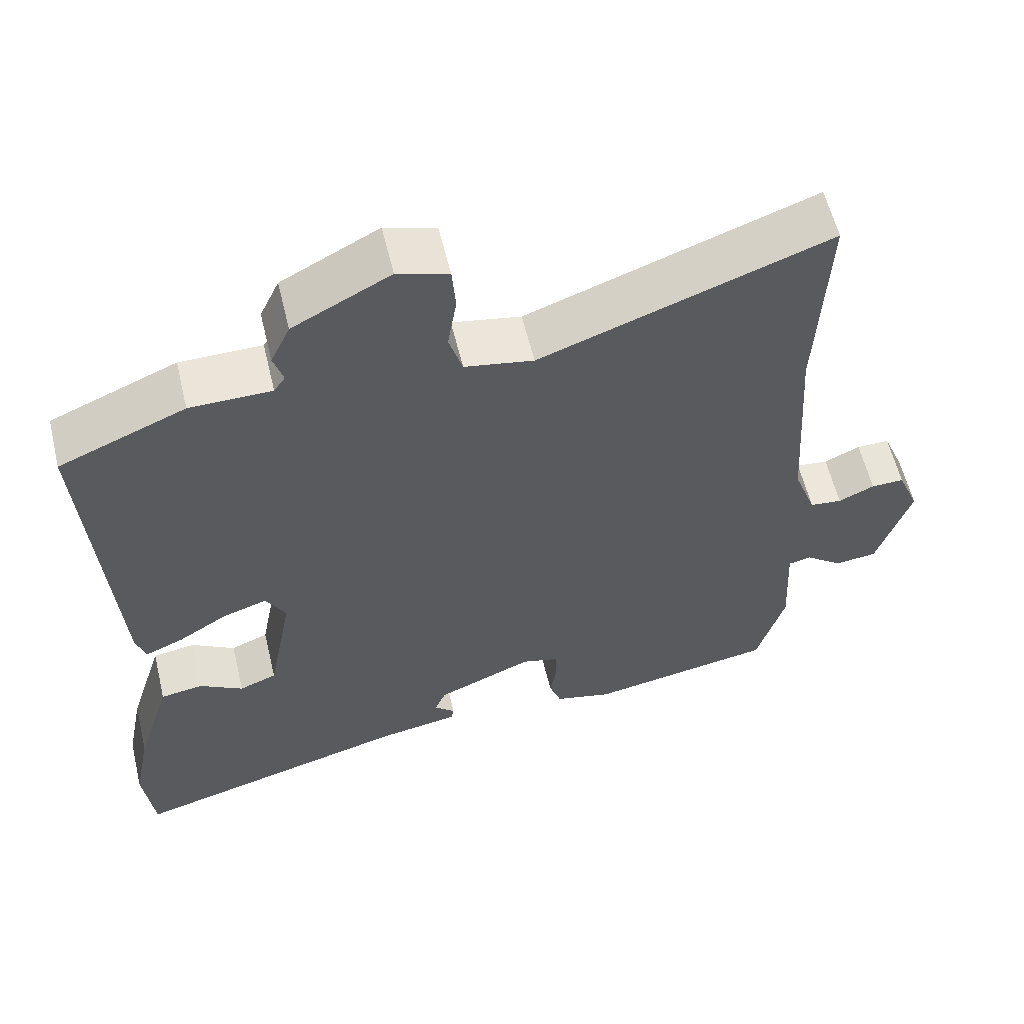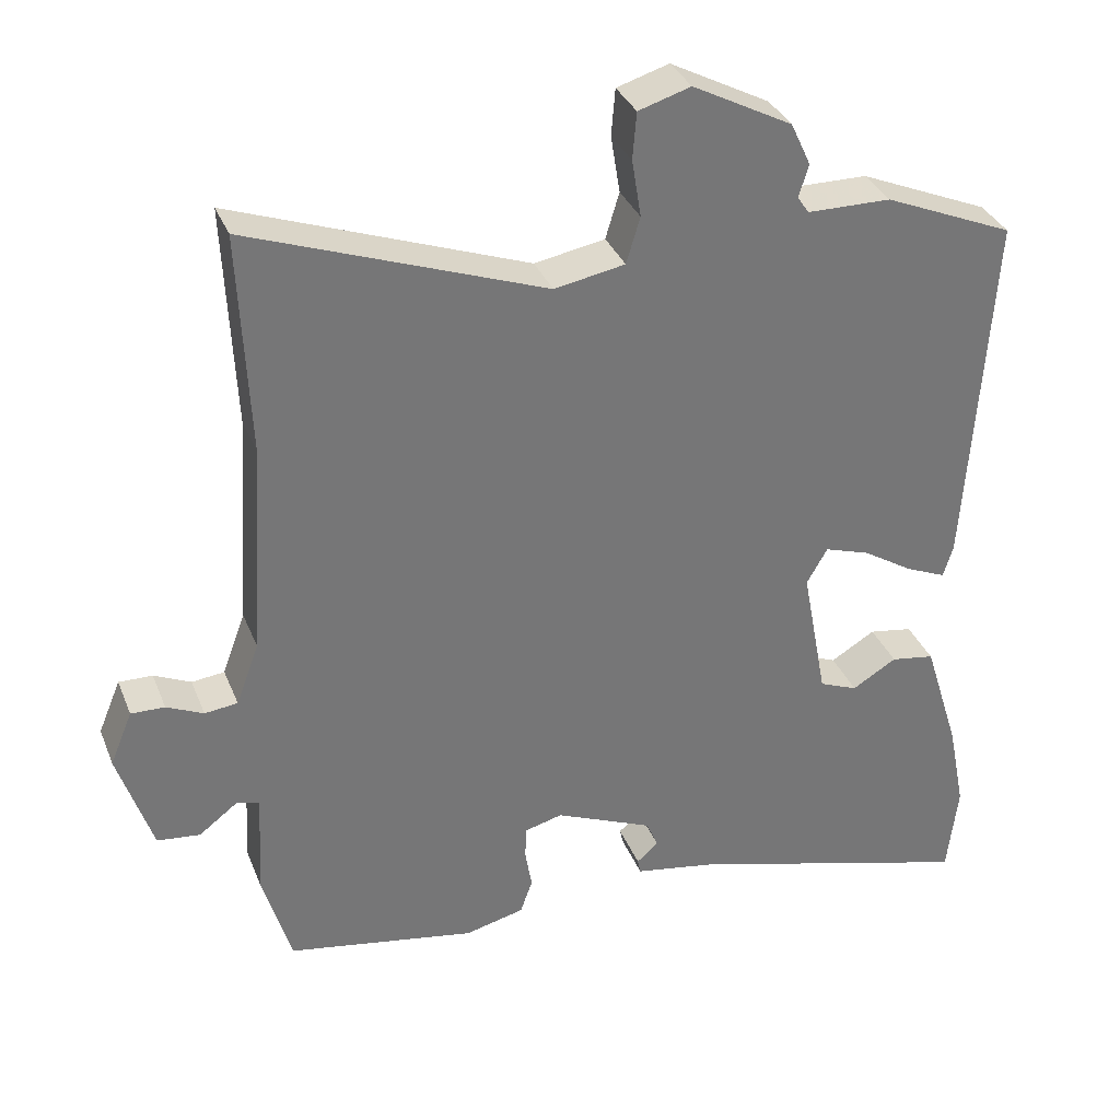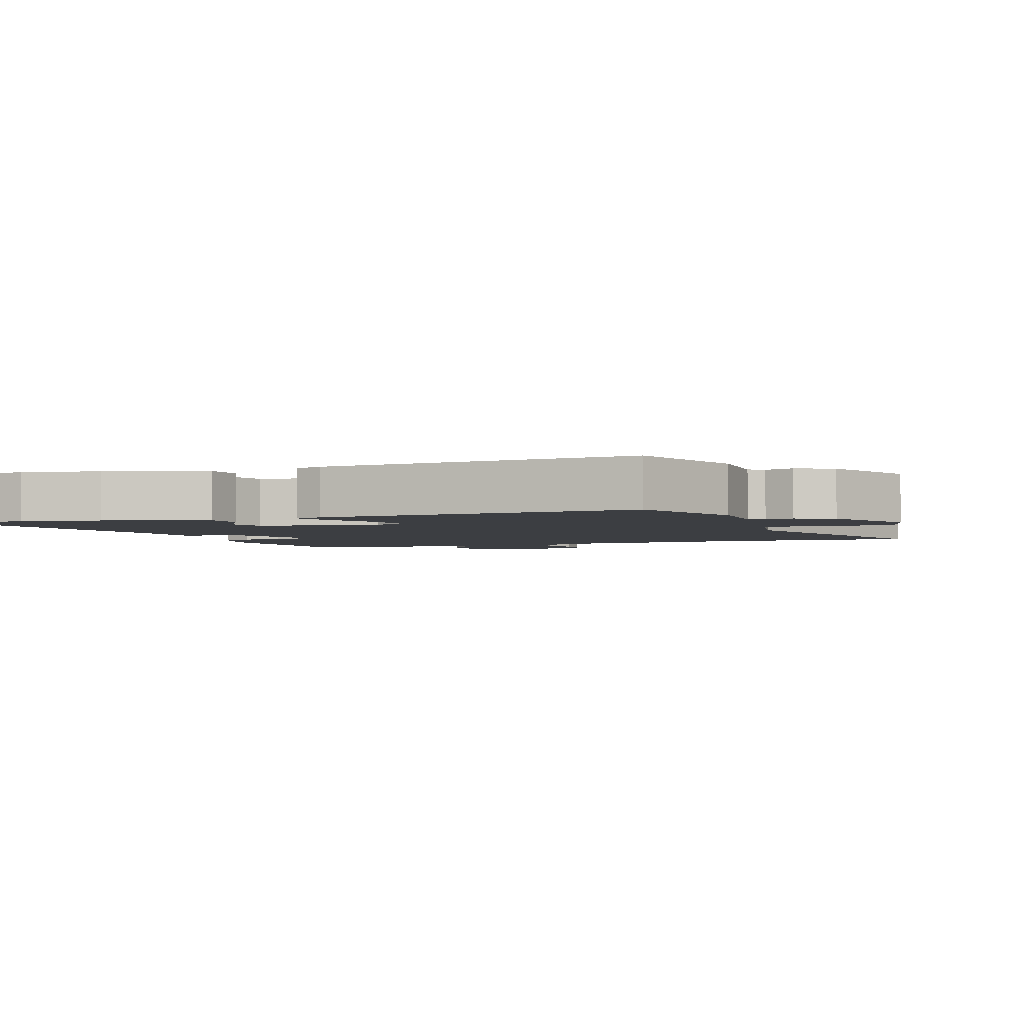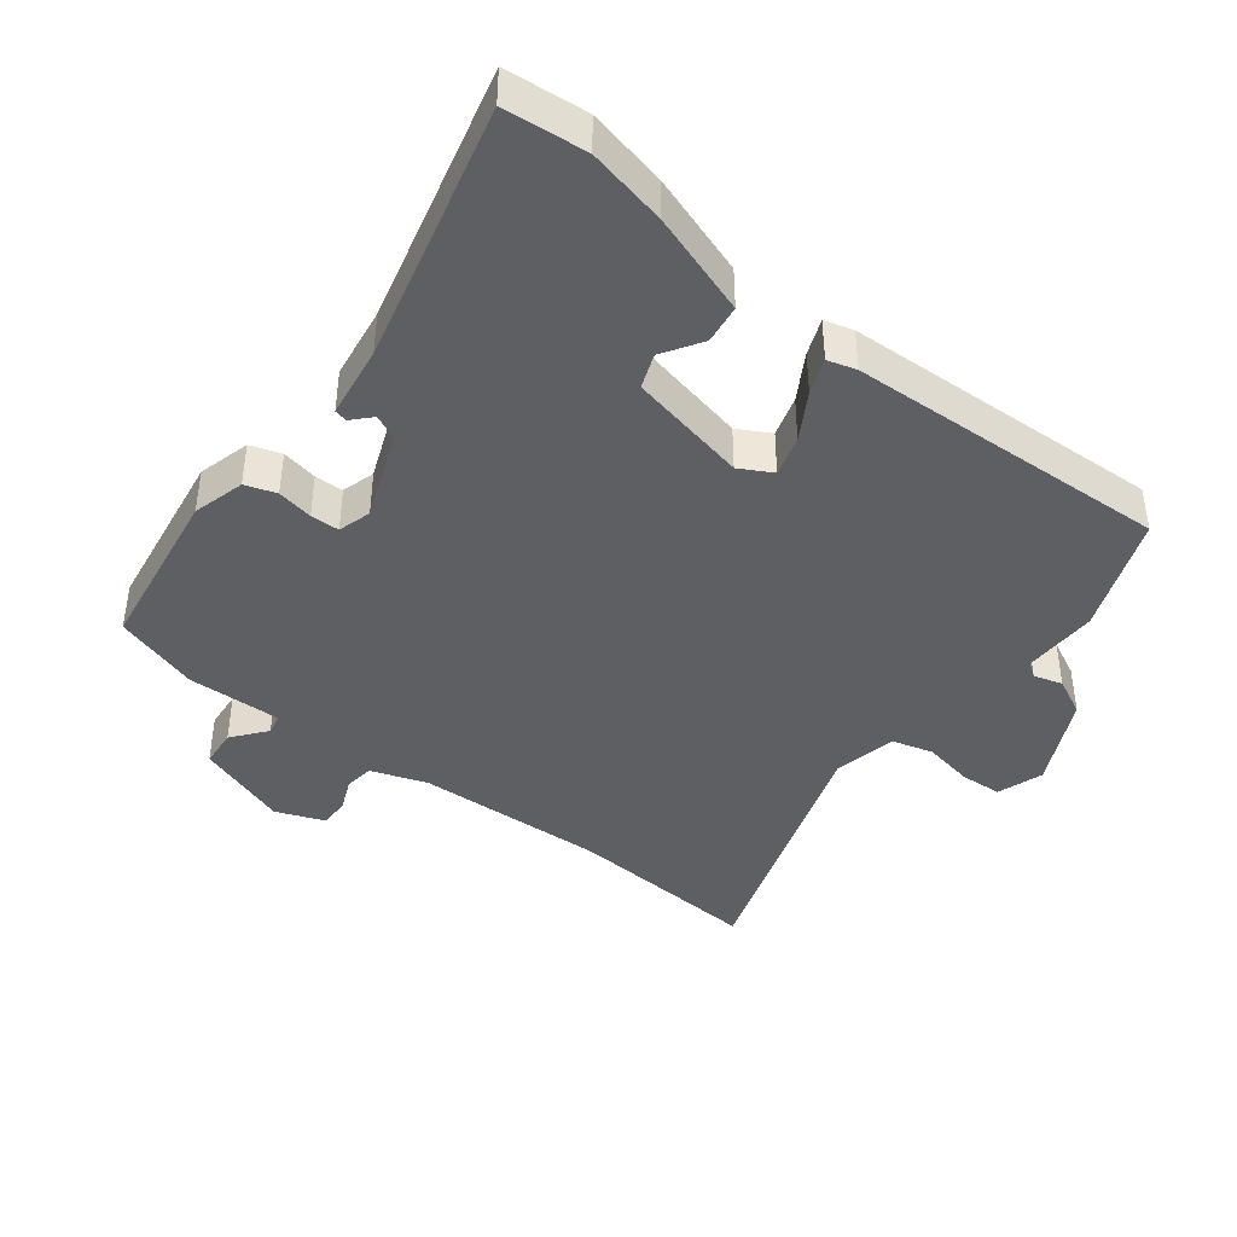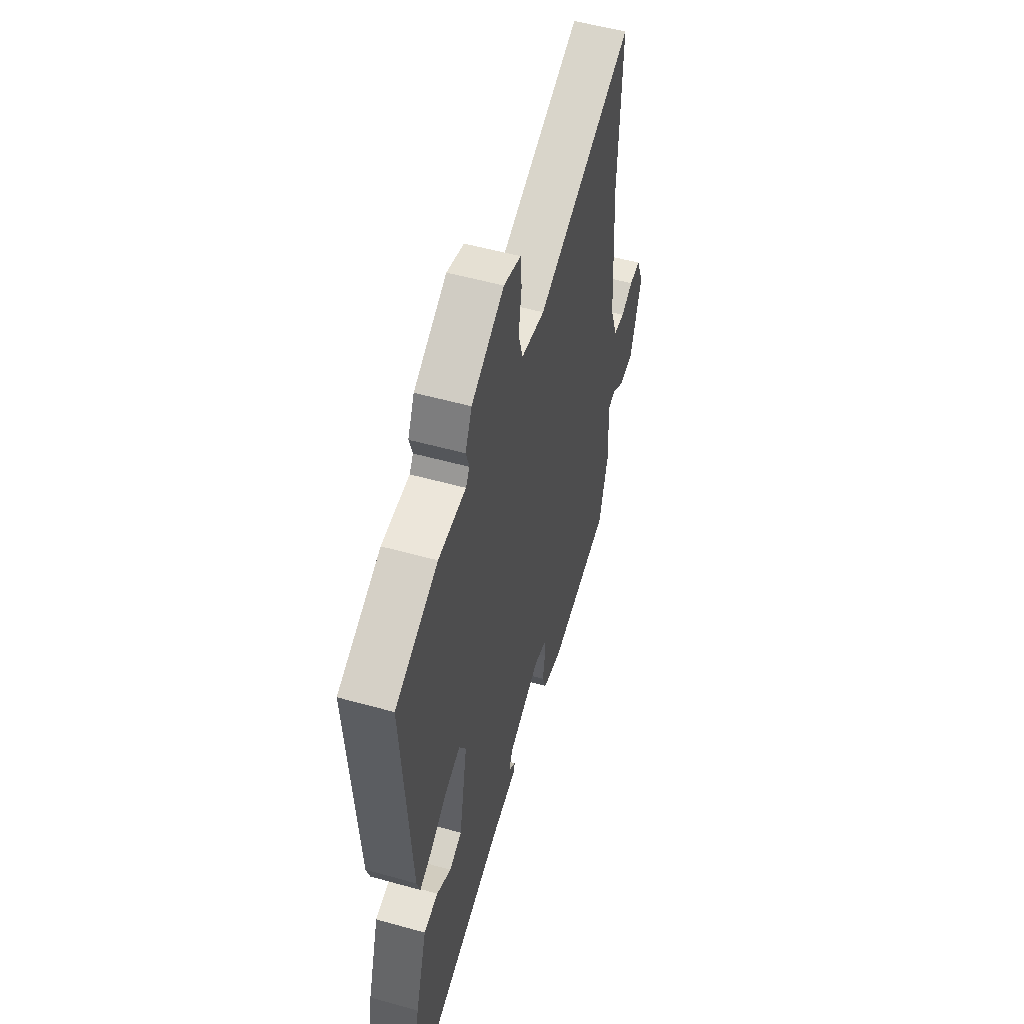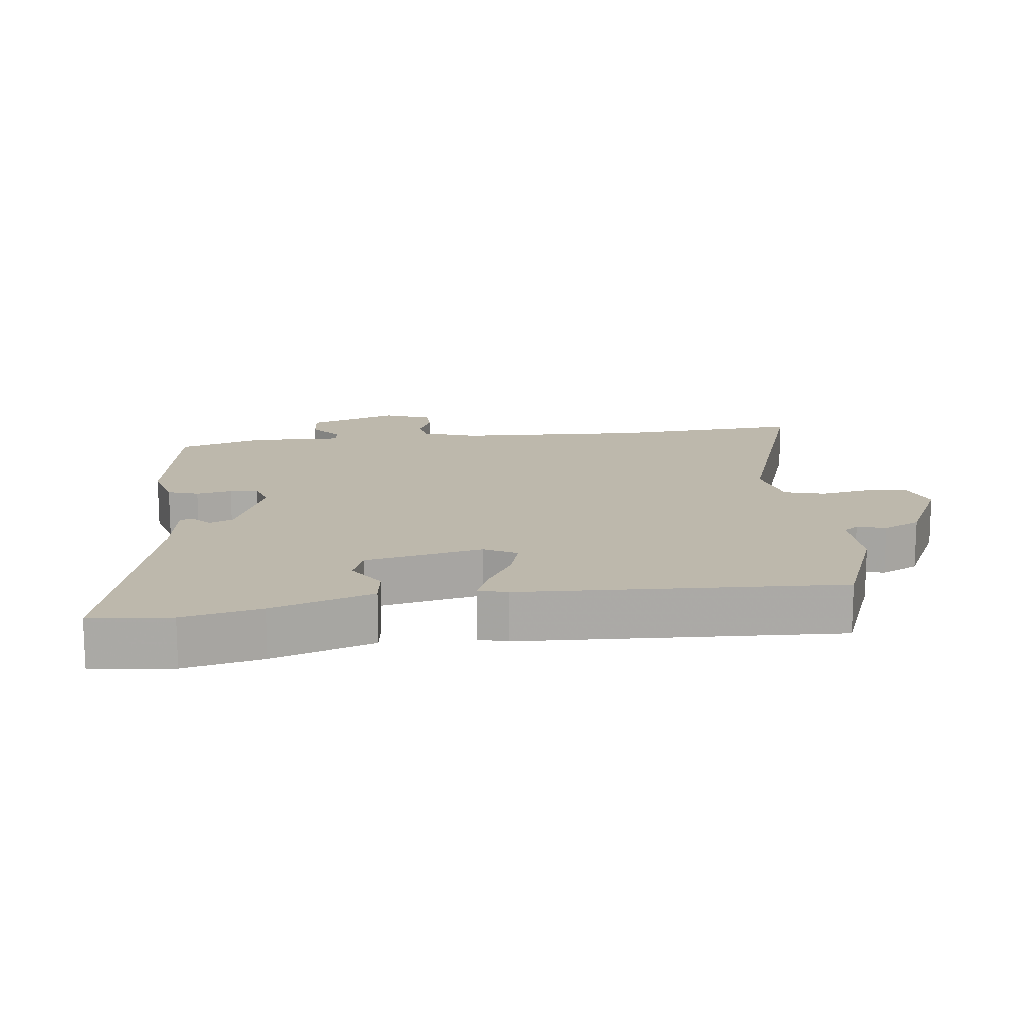
<metadata>
{"format":"obj","ext":"obj","renderer":"f3d","projection":"perspective","resolution":1024,"background":"white","views":[{"elev":58.7,"azim":-13.5,"up":"+Z"},{"elev":33.8,"azim":160.2,"up":"+Z"},{"elev":-3.2,"azim":-70.4,"up":"+Y"},{"elev":-41.6,"azim":-129.1,"up":"+Y"},{"elev":53.5,"azim":-73.4,"up":"+Z"},{"elev":14.7,"azim":-98.2,"up":"+Y"}]}
</metadata>
<code>
v -0.491 0.07 -0.577
v -0.505 0.07 -0.457
v -0.482 0.07 -0.34
v -0.435 0.07 -0.189
v -0.378 0.07 -0.18
v -0.32 0.07 -0.215
v -0.27 0.07 -0.195
v -0.237 0.07 -0.019
v -0.264 0.07 0.028
v -0.323 0.07 0.009
v -0.389 0.07 -0.032
v -0.441 0.07 -0.054
v -0.454 0.07 -0.012
v -0.486 0.07 0.46
v -0.317 0.07 0.531
v -0.208 0.07 0.532
v -0.193 0.07 0.554
v -0.206 0.07 0.596
v -0.18 0.07 0.652
v -0.05 0.07 0.72
v 0.018 0.07 0.699
v 0.023 0.07 0.638
v 0.011 0.07 0.563
v 0.029 0.07 0.503
v 0.121 0.07 0.486
v 0.506 0.07 0.625
v 0.493 0.07 0.338
v 0.511 0.07 0.059
v 0.541 0.07 -0.022
v 0.584 0.07 -0.027
v 0.632 0.07 -0.005
v 0.676 0.07 -0.004
v 0.705 0.07 -0.074
v 0.66 0.07 -0.211
v 0.604 0.07 -0.217
v 0.554 0.07 -0.179
v 0.524 0.07 -0.186
v 0.531 0.07 -0.324
v 0.494 0.07 -0.45
v 0.247 0.07 -0.493
v 0.17 0.07 -0.474
v 0.154 0.07 -0.429
v 0.163 0.07 -0.376
v 0.161 0.07 -0.334
v 0.112 0.07 -0.321
v -0.016 0.07 -0.375
v -0.031 0.07 -0.411
v -0.003 0.07 -0.436
v -0.007 0.07 -0.455
v -0.113 0.07 -0.473
v -0.491 0 -0.577
v -0.505 0 -0.457
v -0.482 0 -0.34
v -0.435 0 -0.189
v -0.378 0 -0.18
v -0.32 0 -0.215
v -0.27 0 -0.195
v -0.237 0 -0.019
v -0.264 0 0.028
v -0.323 0 0.009
v -0.389 0 -0.032
v -0.441 0 -0.054
v -0.454 0 -0.012
v -0.486 0 0.46
v -0.317 0 0.531
v -0.208 0 0.532
v -0.193 0 0.554
v -0.206 0 0.596
v -0.18 0 0.652
v -0.05 0 0.72
v 0.018 0 0.699
v 0.023 0 0.638
v 0.011 0 0.563
v 0.029 0 0.503
v 0.121 0 0.486
v 0.506 0 0.625
v 0.493 0 0.338
v 0.511 0 0.059
v 0.541 0 -0.022
v 0.584 0 -0.027
v 0.632 0 -0.005
v 0.676 0 -0.004
v 0.705 0 -0.074
v 0.66 0 -0.211
v 0.604 0 -0.217
v 0.554 0 -0.179
v 0.524 0 -0.186
v 0.531 0 -0.324
v 0.494 0 -0.45
v 0.247 0 -0.493
v 0.17 0 -0.474
v 0.154 0 -0.429
v 0.163 0 -0.376
v 0.161 0 -0.334
v 0.112 0 -0.321
v -0.016 0 -0.375
v -0.031 0 -0.411
v -0.003 0 -0.436
v -0.007 0 -0.455
v -0.113 0 -0.473
f 47 48 49 50
f 46 47 50 1
f 40 41 42 43
f 40 43 44
f 37 38 39 40
f 37 40 44
f 33 34 35 36
f 33 36 37
f 30 31 32 33
f 29 30 33 37
f 28 29 37 44
f 25 26 27
f 24 25 27 28
f 20 21 22 23
f 20 23 24
f 17 18 19 20
f 16 17 20 24
f 10 11 12 13
f 9 10 13 14
f 8 9 14 15
f 3 4 5 6
f 3 6 7
f 46 1 2 3
f 45 46 3 7
f 8 15 16 24
f 24 28 44 45
f 7 8 24 45
f 100 99 98 97
f 51 100 97 96
f 93 92 91 90
f 94 93 90
f 90 89 88 87
f 94 90 87
f 86 85 84 83
f 87 86 83
f 83 82 81 80
f 87 83 80 79
f 94 87 79 78
f 77 76 75
f 78 77 75 74
f 73 72 71 70
f 74 73 70
f 70 69 68 67
f 74 70 67 66
f 63 62 61 60
f 64 63 60 59
f 65 64 59 58
f 56 55 54 53
f 57 56 53
f 53 52 51 96
f 57 53 96 95
f 74 66 65 58
f 95 94 78 74
f 95 74 58 57
f 1 51 52 2
f 2 52 53 3
f 3 53 54 4
f 4 54 55 5
f 5 55 56 6
f 6 56 57 7
f 7 57 58 8
f 8 58 59 9
f 9 59 60 10
f 10 60 61 11
f 11 61 62 12
f 12 62 63 13
f 13 63 64 14
f 14 64 65 15
f 15 65 66 16
f 16 66 67 17
f 17 67 68 18
f 18 68 69 19
f 19 69 70 20
f 20 70 71 21
f 21 71 72 22
f 22 72 73 23
f 23 73 74 24
f 24 74 75 25
f 25 75 76 26
f 26 76 77 27
f 27 77 78 28
f 28 78 79 29
f 29 79 80 30
f 30 80 81 31
f 31 81 82 32
f 32 82 83 33
f 33 83 84 34
f 34 84 85 35
f 35 85 86 36
f 36 86 87 37
f 37 87 88 38
f 38 88 89 39
f 39 89 90 40
f 40 90 91 41
f 41 91 92 42
f 42 92 93 43
f 43 93 94 44
f 44 94 95 45
f 45 95 96 46
f 46 96 97 47
f 47 97 98 48
f 48 98 99 49
f 49 99 100 50
f 50 100 51 1

</code>
